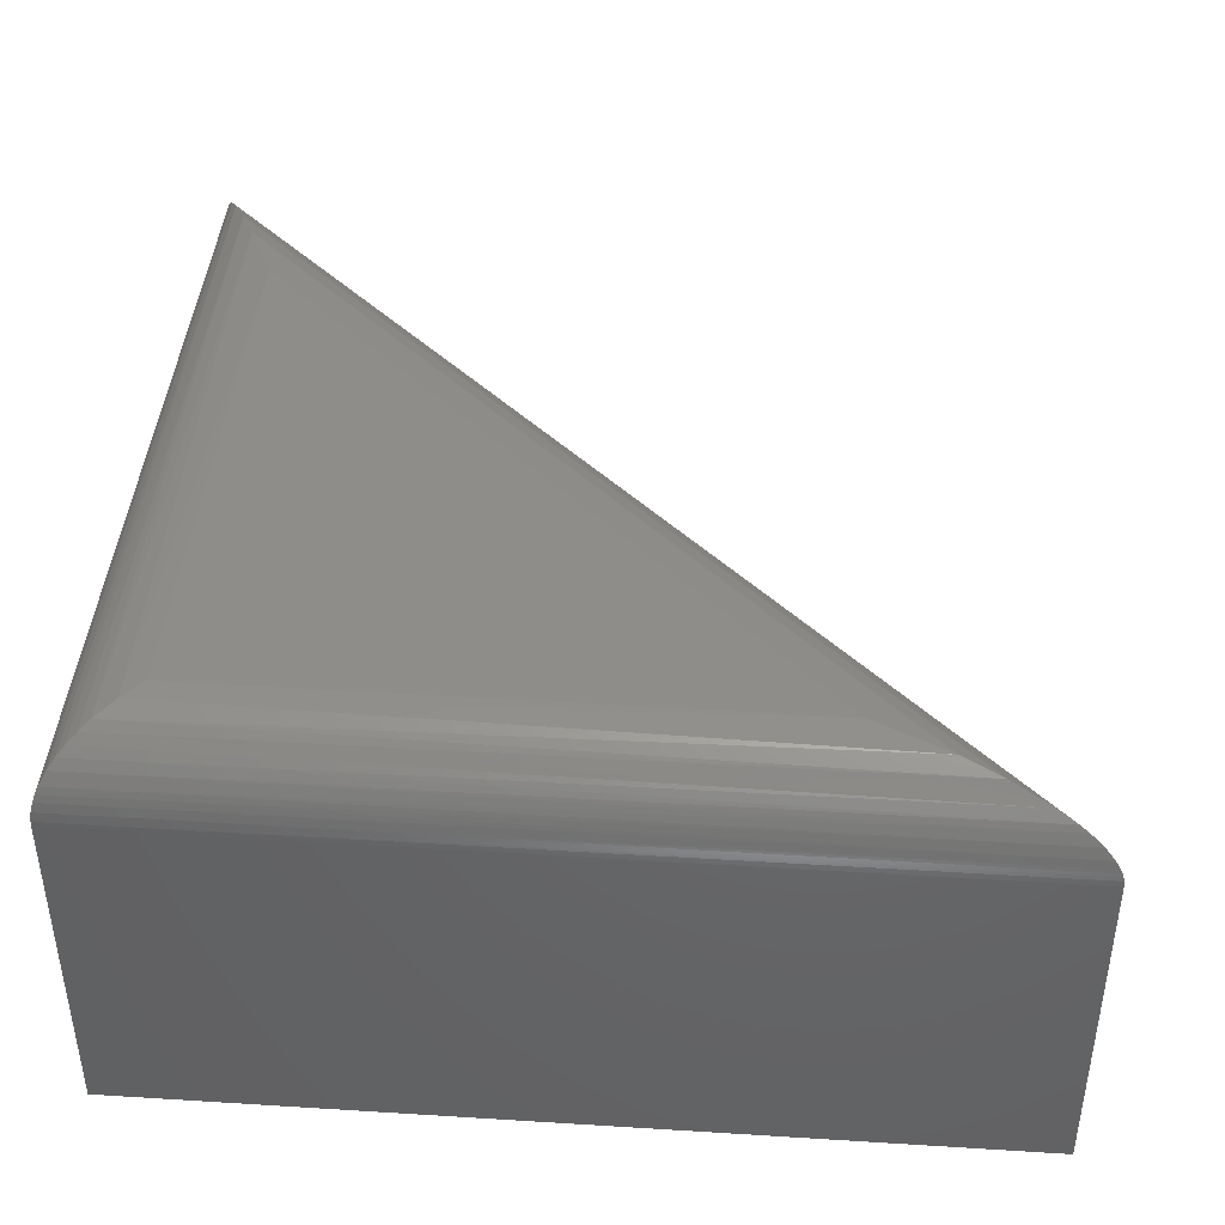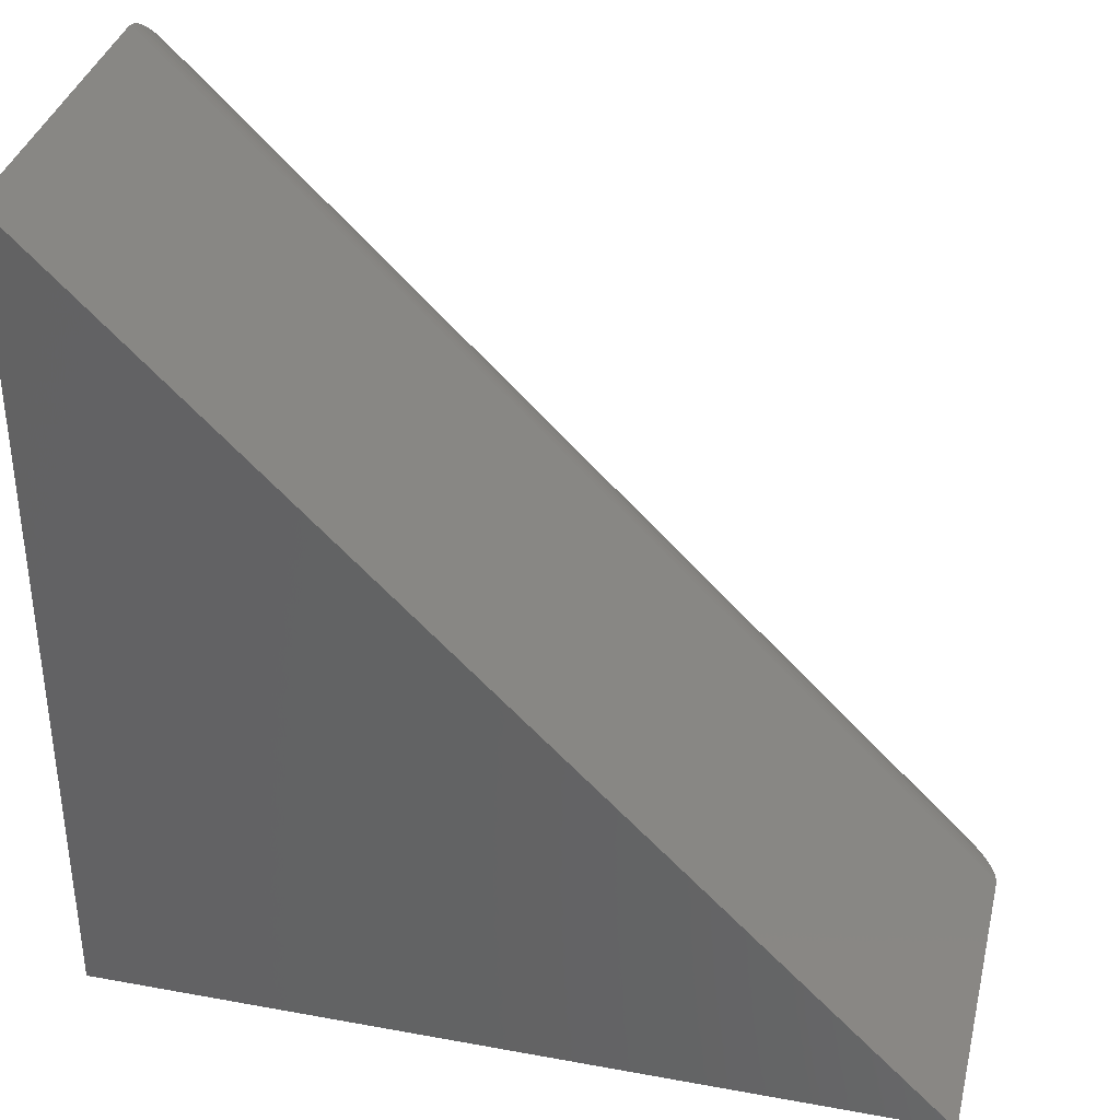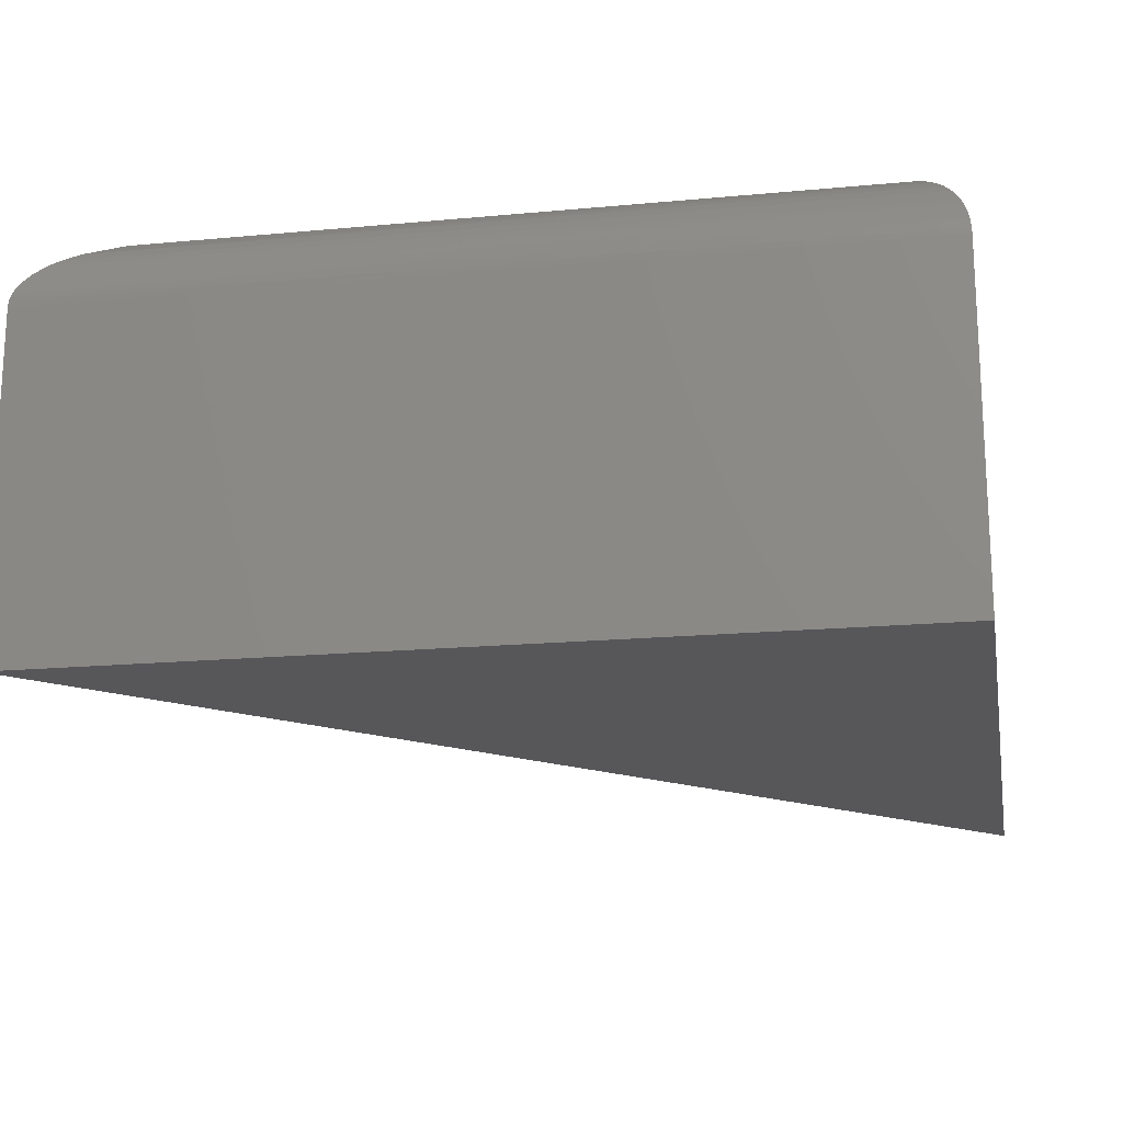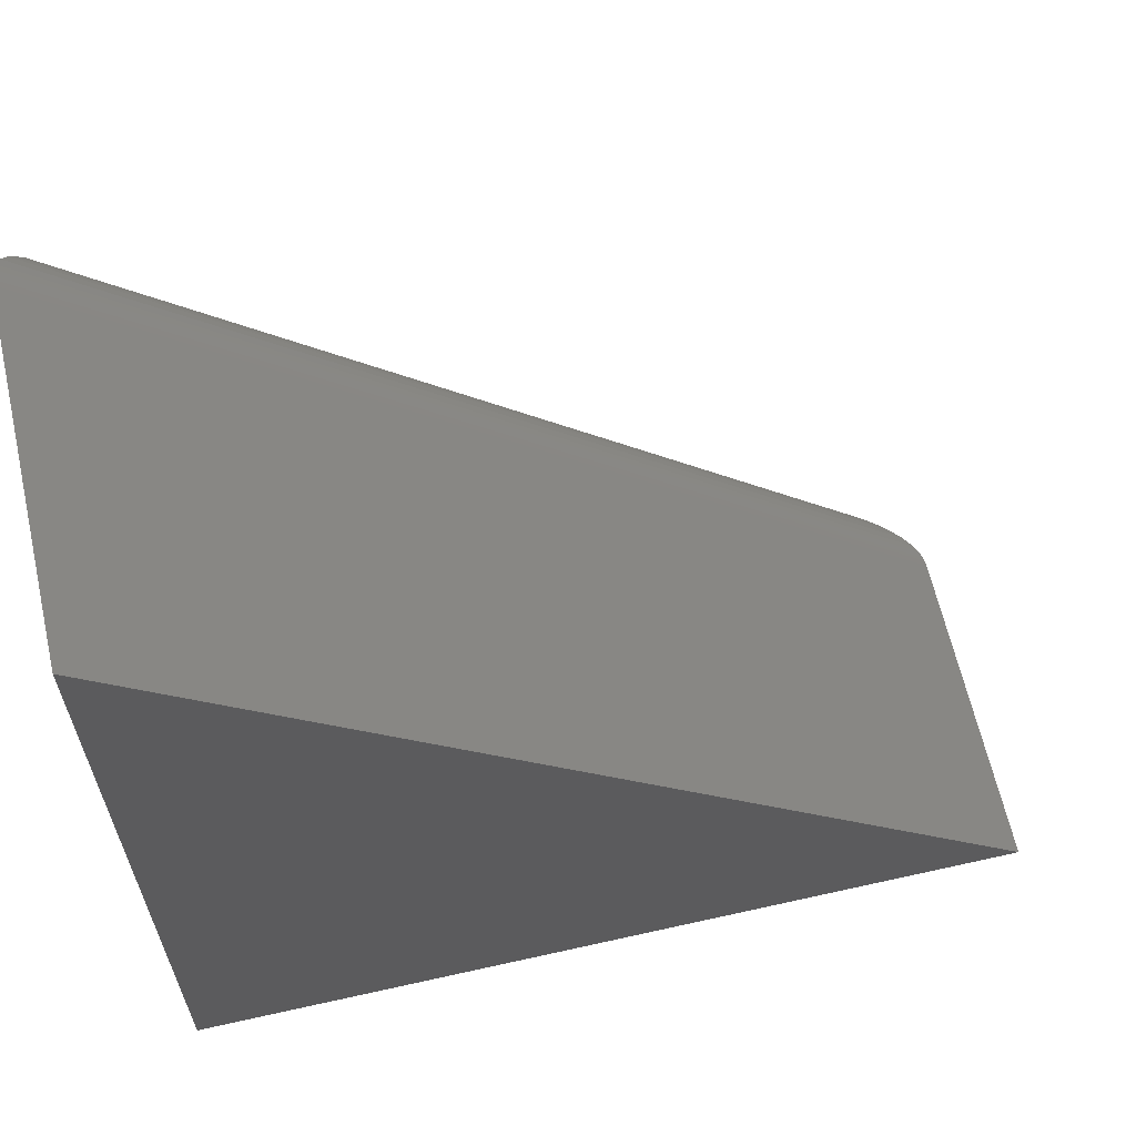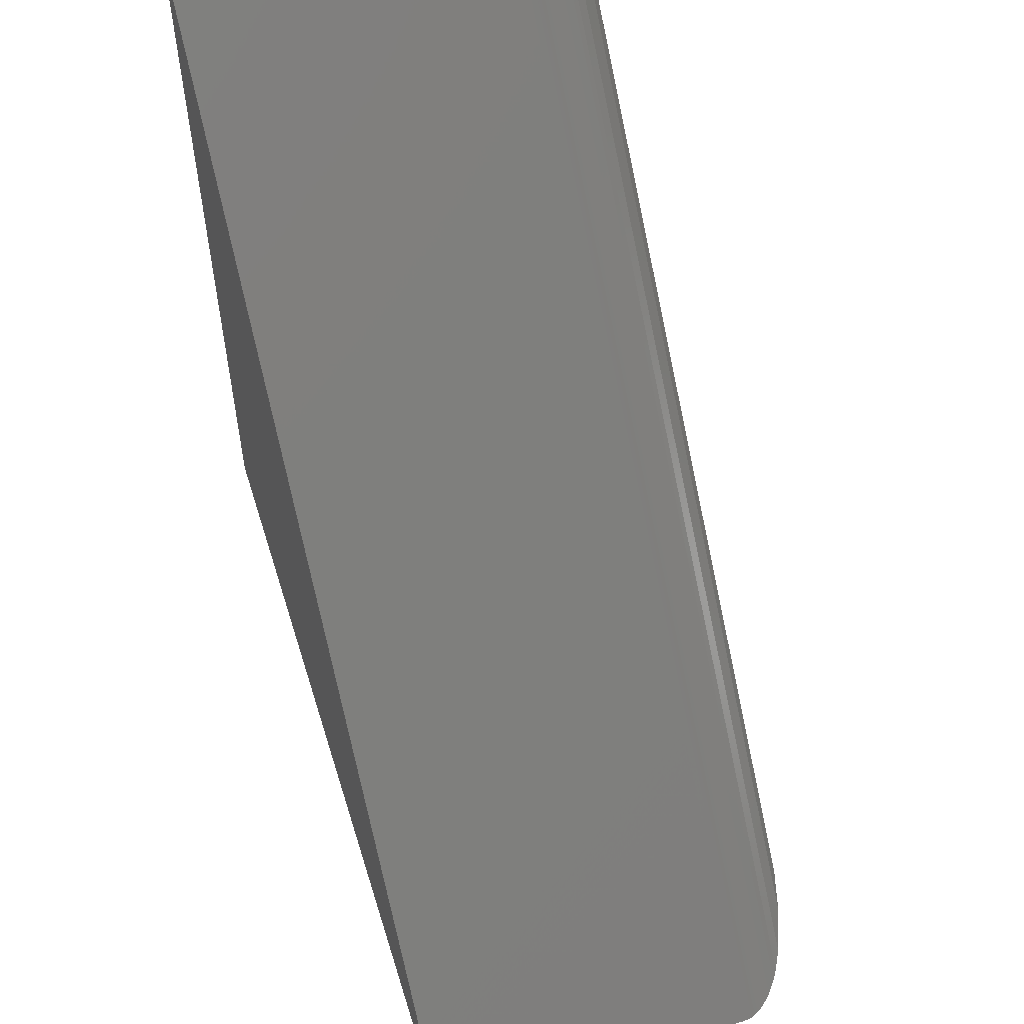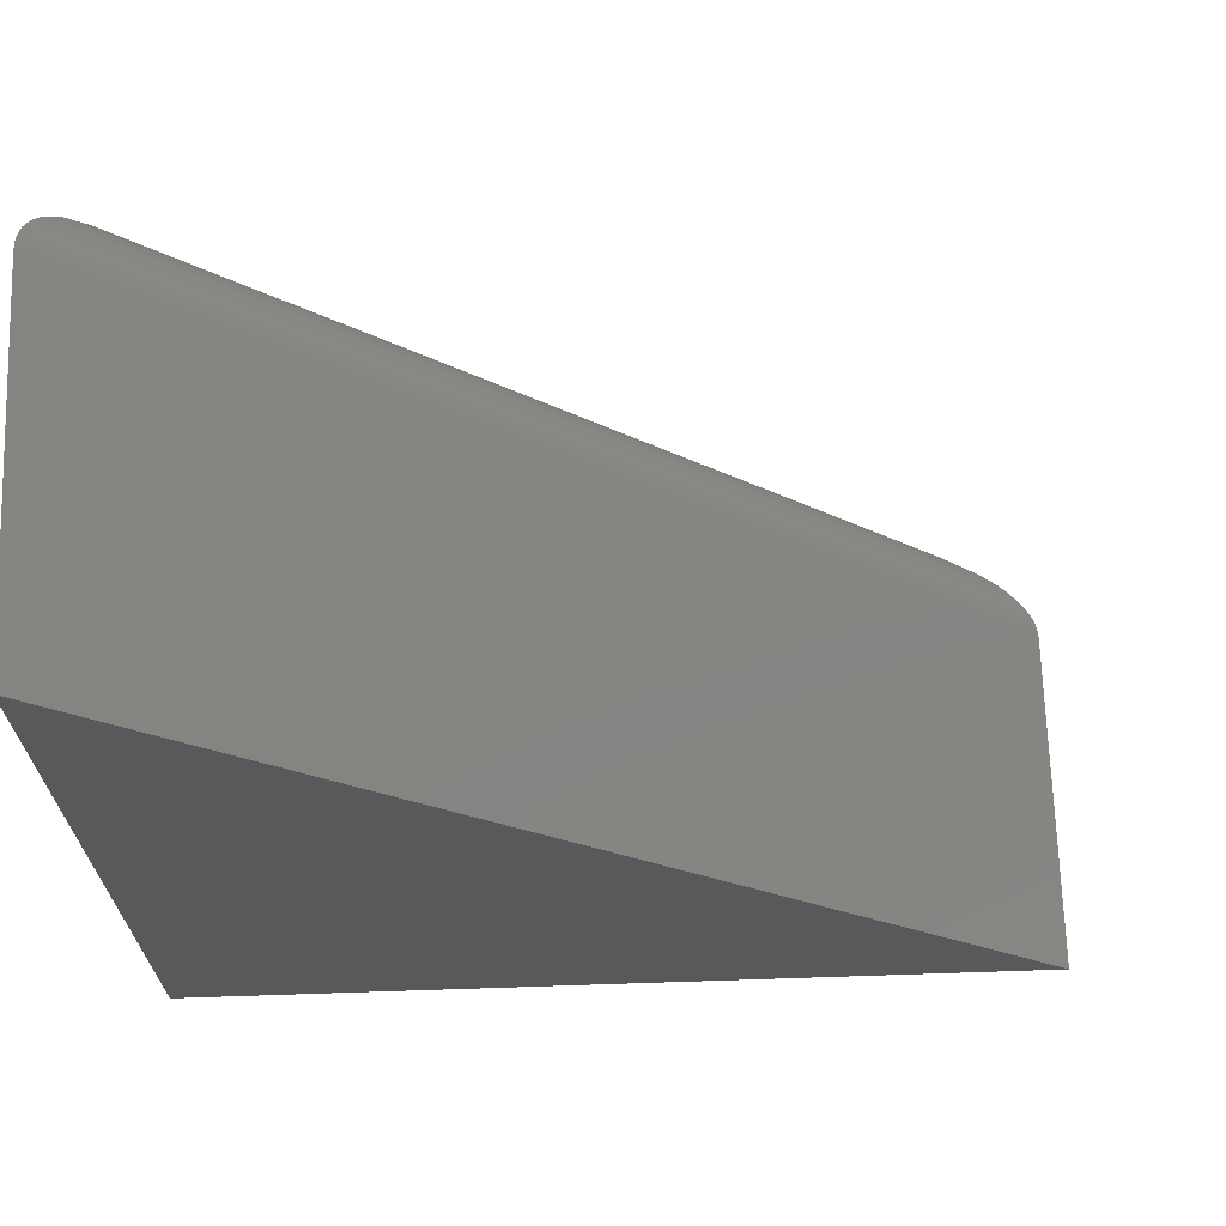
<metadata>
{"format":"stl","ext":"stl","renderer":"f3d","projection":"perspective","resolution":1024,"background":"white","views":[{"elev":41.9,"azim":-85.7,"up":"+Y"},{"elev":36.0,"azim":13.5,"up":"+Z"},{"elev":-18.1,"azim":-169.7,"up":"+Y"},{"elev":63.2,"azim":-12.8,"up":"+Z"},{"elev":56.7,"azim":72.8,"up":"+Z"},{"elev":68.7,"azim":-1.9,"up":"+Z"}]}
</metadata>
<code>
# stl→obj: 42 verts, 80 faces
v -0.6562 1.355e-17 0.03906
v -0.6562 4.617e-17 0.5614
v -0.1339 7.154e-17 0.03906
v -0.7344 -0.3906 0.75
v -0.7344 -0.07812 0.75
v -0.7344 -0.3906 -0.03906
v -0.7344 -0.07812 -0.03906
v 0.05469 -0.3906 -0.03906
v 0.05469 -0.07812 -0.03906
v -0.6738 -0.002 0.0215
v -0.6836 -0.004944 0.6274
v -0.6907 -0.008024 0.004581
v -0.6982 -0.01224 0.6628
v -0.7075 -0.01917 -0.0122
v -0.7142 -0.02576 -0.01891
v -0.7127 -0.02411 0.6977
v -0.7196 -0.03241 0.7143
v -0.7203 -0.03342 -0.02501
v -0.7229 -0.03737 0.7223
v -0.7266 -0.04405 -0.03124
v -0.7275 -0.04609 0.7334
v -0.7291 -0.04994 -0.0338
v -0.731 -0.05547 0.7419
v -0.7312 -0.05616 -0.03591
v -0.7327 -0.06217 0.746
v -0.7332 -0.06456 -0.03787
v -0.7333 -0.06549 0.7475
v -0.7342 -0.07328 -0.03891
v -0.7338 -0.06895 0.7487
v -0.6993 -0.01296 -0.004025
v -0.7342 -0.07253 0.7495
v -0.06789 -0.004944 0.01171
v -0.03256 -0.01224 -0.002924
v 0.01901 -0.03241 -0.02428
v 0.02698 -0.03737 -0.02758
v 0.03811 -0.04609 -0.03219
v 0.04658 -0.05547 -0.03571
v 0.05071 -0.06217 -0.03742
v 0.0522 -0.06549 -0.03803
v 0.002355 -0.02411 -0.01739
v 0.0542 -0.07253 -0.03886
v 0.05338 -0.06895 -0.03852
f 1 2 3
f 4 5 6
f 6 5 7
f 8 9 4
f 4 9 5
f 6 7 8
f 8 7 9
f 2 10 11
f 2 1 10
f 10 12 11
f 13 11 12
f 14 15 16
f 17 16 15
f 15 18 17
f 19 17 18
f 18 20 19
f 19 20 21
f 21 20 22
f 21 22 23
f 23 22 24
f 25 23 24
f 24 26 25
f 25 26 27
f 27 26 28
f 29 27 28
f 14 16 30
f 30 16 13
f 30 13 12
f 7 5 28
f 28 5 31
f 28 31 29
f 3 11 32
f 3 2 11
f 32 11 13
f 32 13 33
f 33 13 16
f 34 17 19
f 34 19 35
f 35 19 21
f 35 21 36
f 36 21 23
f 36 23 37
f 37 23 25
f 37 25 38
f 38 25 27
f 38 27 39
f 39 27 29
f 17 34 16
f 16 34 40
f 16 40 33
f 5 9 31
f 31 9 41
f 31 41 29
f 29 41 42
f 29 42 39
f 3 10 1
f 3 32 10
f 10 32 12
f 12 32 33
f 14 40 15
f 15 40 34
f 15 34 18
f 18 34 35
f 18 35 20
f 35 36 20
f 22 20 36
f 36 37 22
f 22 37 24
f 24 37 38
f 24 38 26
f 26 38 39
f 26 39 42
f 26 42 28
f 40 14 33
f 33 14 30
f 33 30 12
f 9 7 41
f 41 7 28
f 41 28 42
f 6 8 4

</code>
